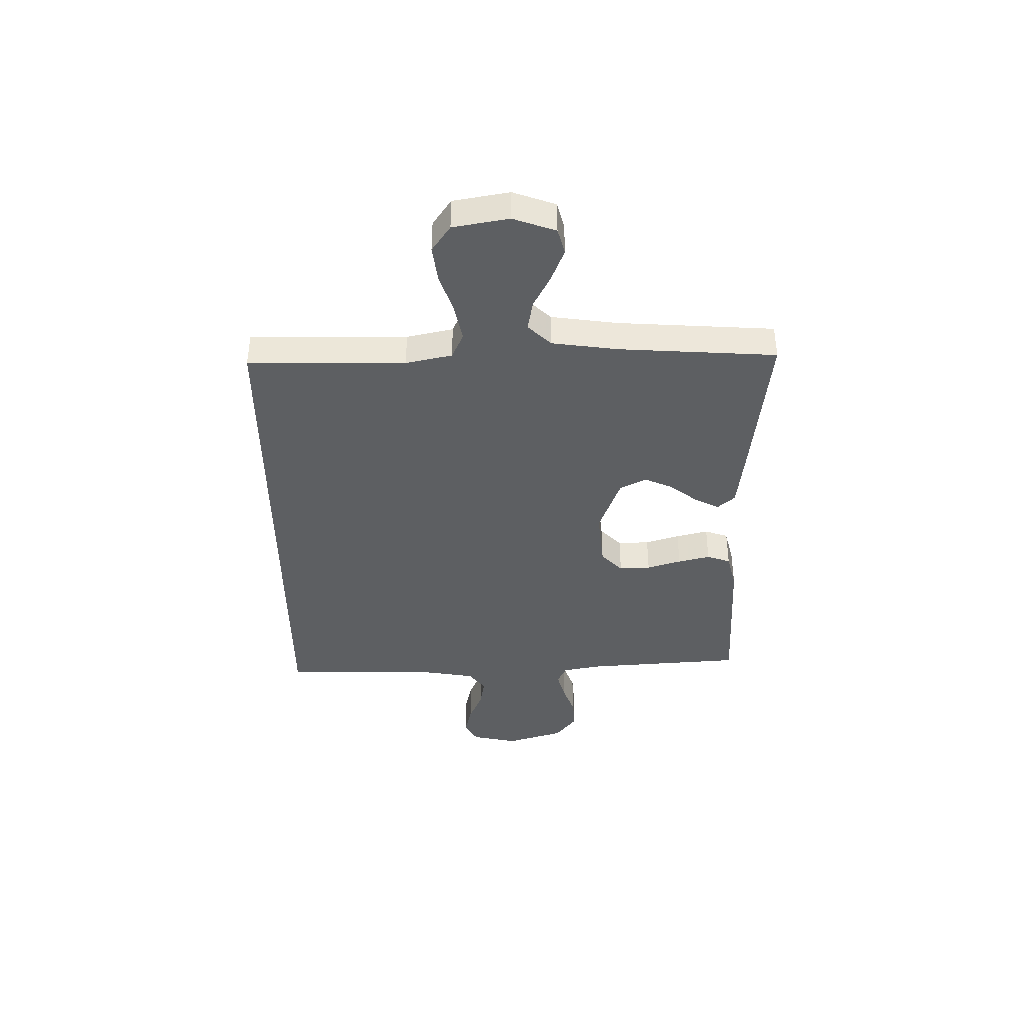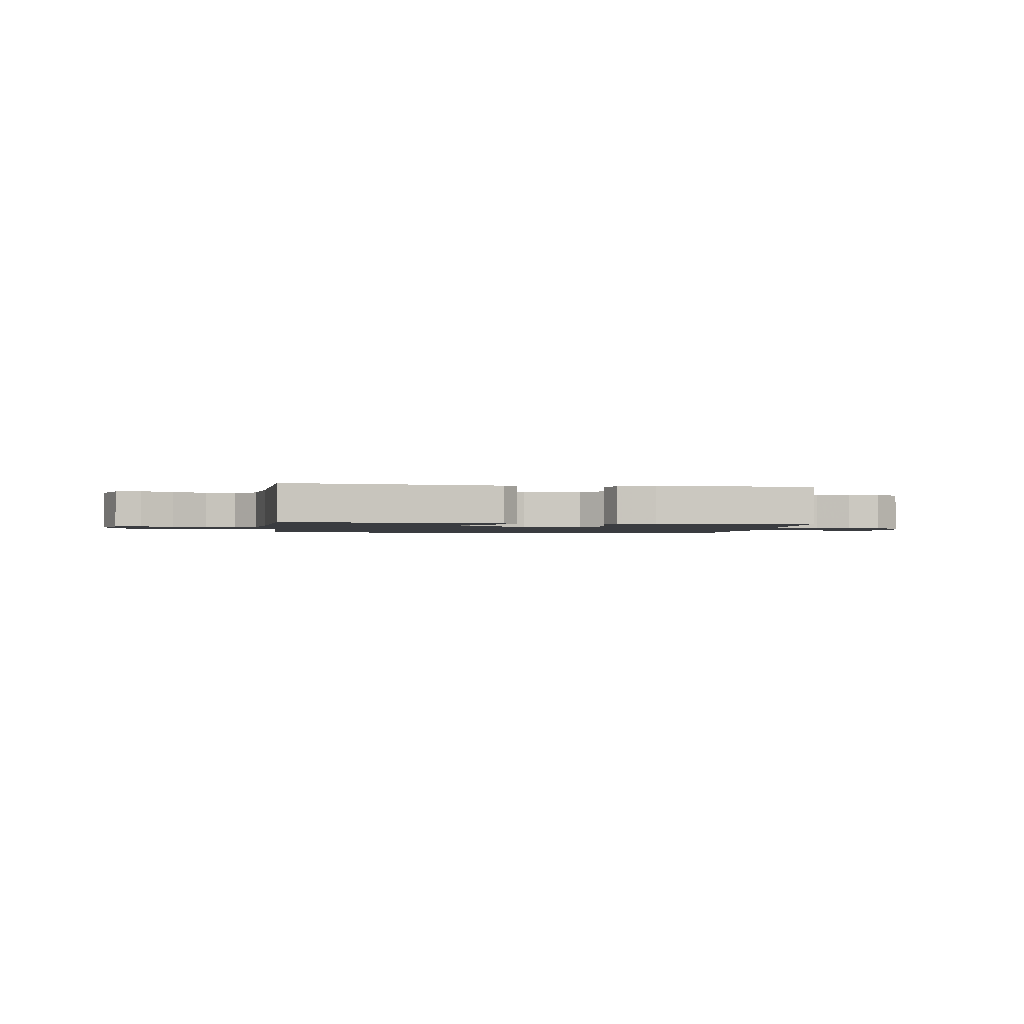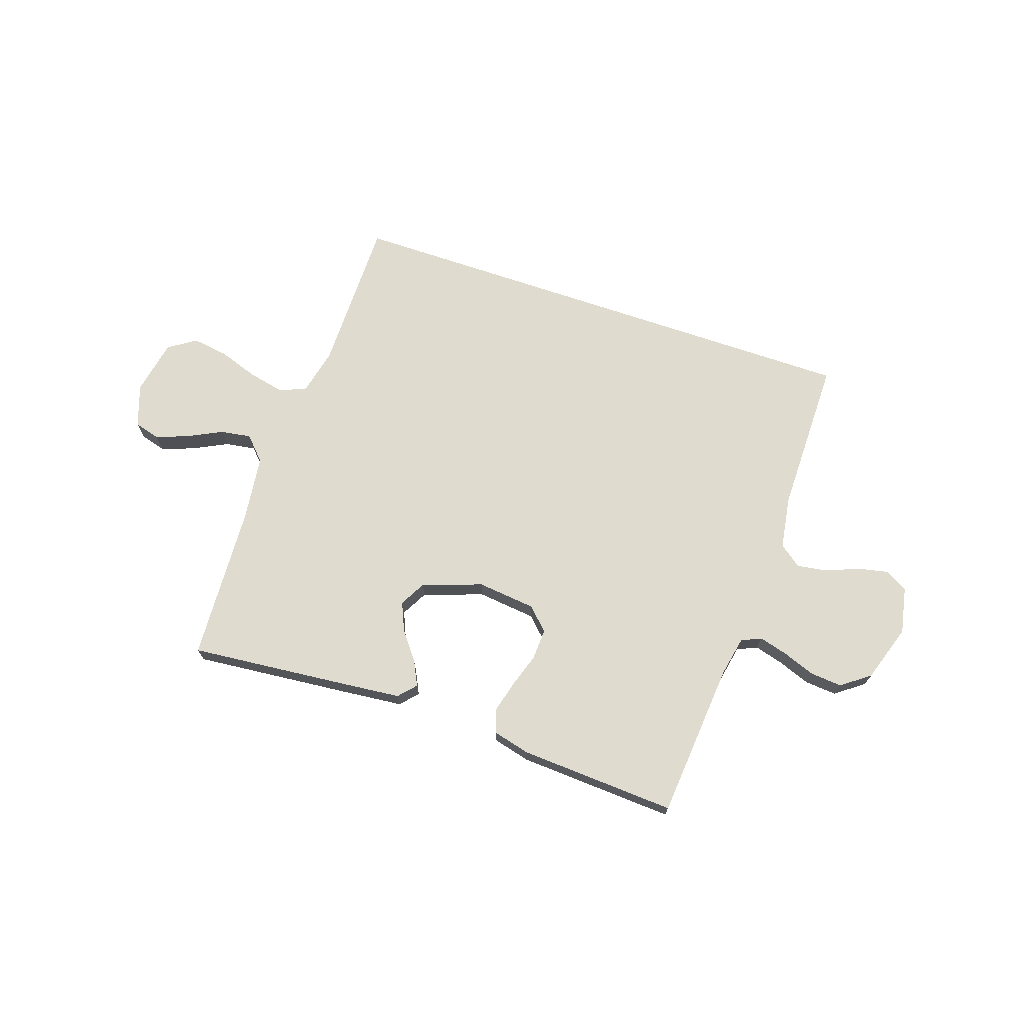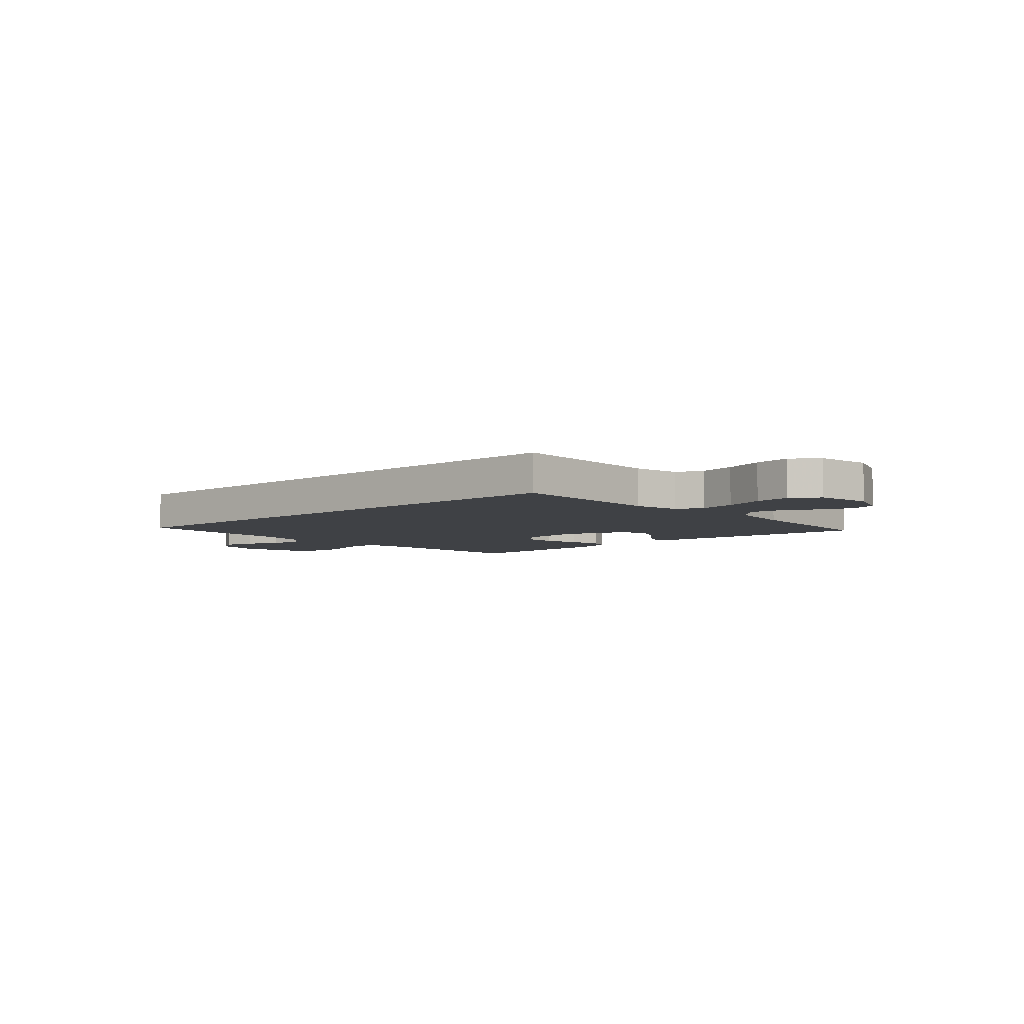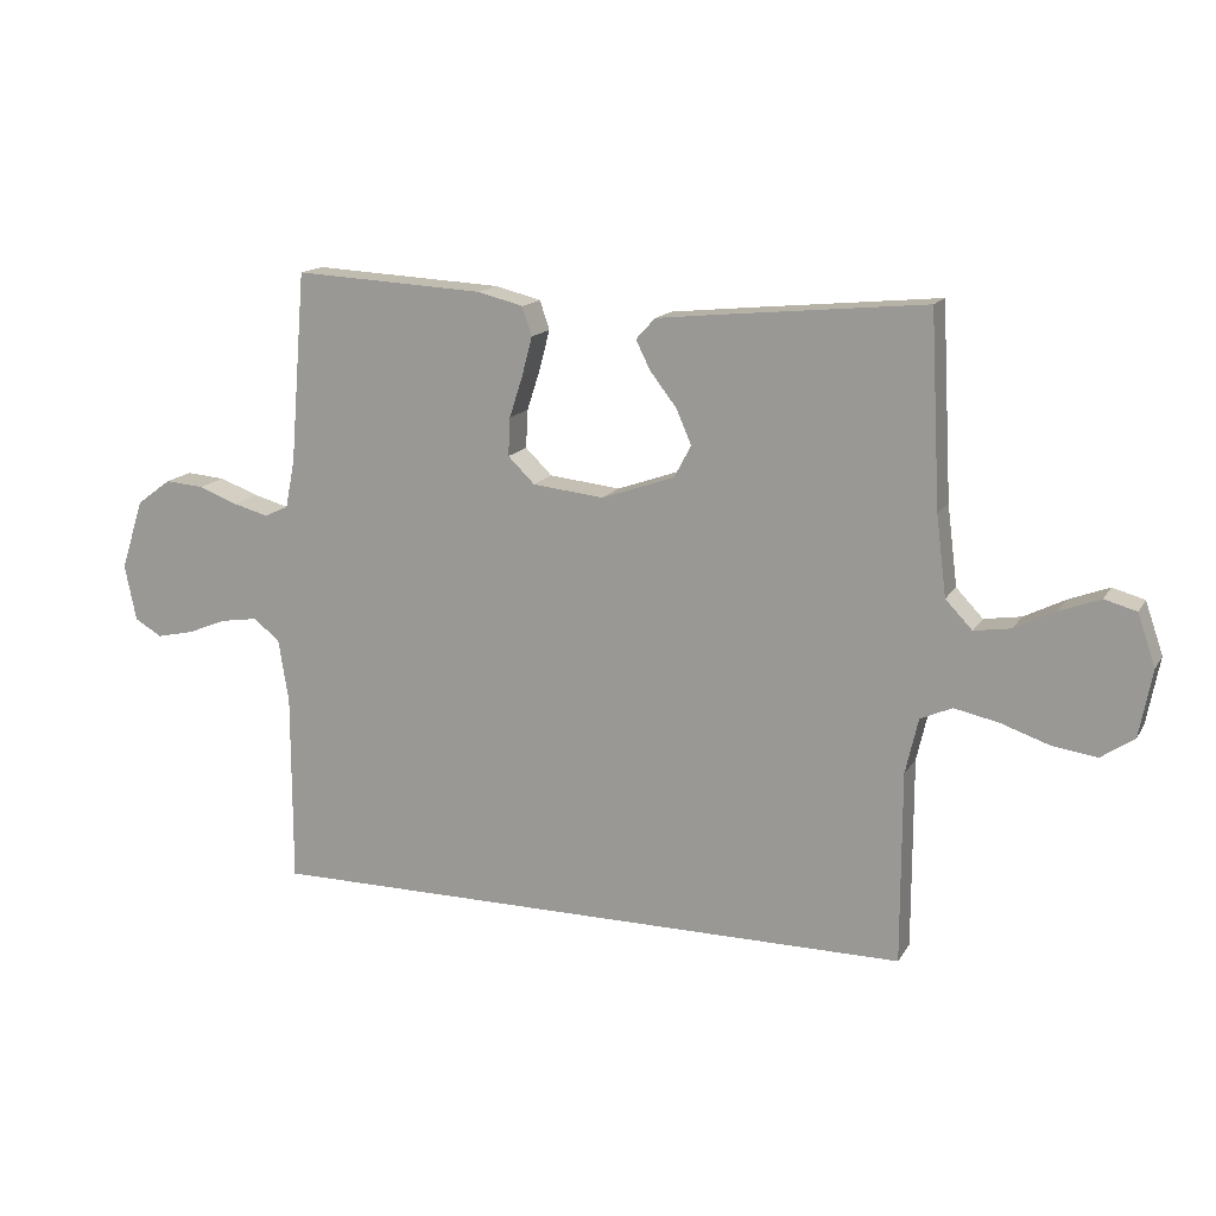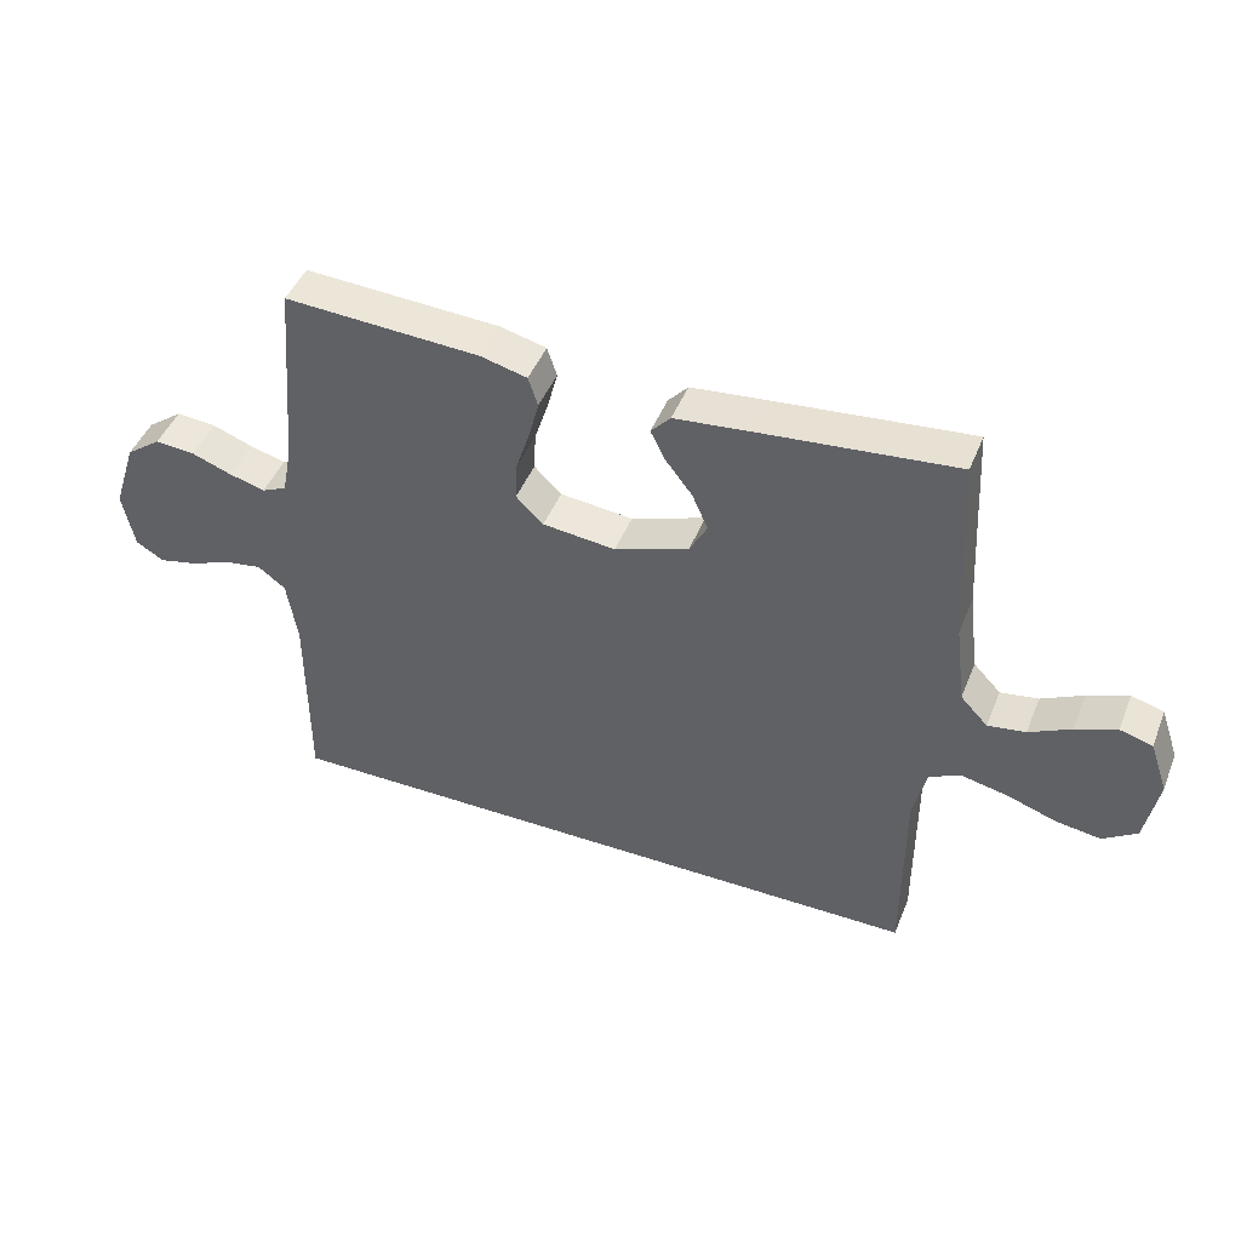
<metadata>
{"format":"obj","ext":"obj","renderer":"f3d","projection":"perspective","resolution":1024,"background":"white","views":[{"elev":-39.6,"azim":-89.9,"up":"+Y"},{"elev":-1.7,"azim":-8.9,"up":"+Y"},{"elev":70.4,"azim":18.8,"up":"+Y"},{"elev":-5.6,"azim":-138.9,"up":"+Y"},{"elev":15.0,"azim":-159.1,"up":"+Z"},{"elev":45.4,"azim":-158.8,"up":"+Z"}]}
</metadata>
<code>
v 0.548 0.07 -0.5
v -0.48 0.07 -0.5
v -0.48 0.07 -0.2
v -0.5 0.07 -0.112
v -0.55 0.07 -0.09
v -0.62 0.07 -0.105
v -0.696 0.07 -0.131
v -0.765 0.07 -0.141
v -0.817 0.07 -0.106
v -0.837 0.07 0
v -0.809 0.07 0.081
v -0.759 0.07 0.095
v -0.696 0.07 0.071
v -0.632 0.07 0.039
v -0.574 0.07 0.03
v -0.532 0.07 0.074
v -0.516 0.07 0.2
v -0.5 0.07 0.5
v -0.2 0.07 0.471
v -0.083 0.07 0.459
v -0.053 0.07 0.426
v -0.076 0.07 0.38
v -0.117 0.07 0.327
v -0.141 0.07 0.272
v -0.114 0.07 0.222
v 0 0.07 0.182
v 0.112 0.07 0.194
v 0.154 0.07 0.235
v 0.151 0.07 0.295
v 0.13 0.07 0.36
v 0.114 0.07 0.421
v 0.129 0.07 0.466
v 0.2 0.07 0.484
v 0.5 0.07 0.5
v 0.525 0.07 0.2
v 0.54 0.07 0.124
v 0.578 0.07 0.107
v 0.633 0.07 0.122
v 0.695 0.07 0.145
v 0.756 0.07 0.15
v 0.81 0.07 0.11
v 0.846 0.07 0
v 0.828 0.07 -0.089
v 0.785 0.07 -0.114
v 0.726 0.07 -0.101
v 0.664 0.07 -0.076
v 0.606 0.07 -0.067
v 0.564 0.07 -0.099
v 0.548 0.07 -0.2
v 0.548 0 -0.5
v -0.48 0 -0.5
v -0.48 0 -0.2
v -0.5 0 -0.112
v -0.55 0 -0.09
v -0.62 0 -0.105
v -0.696 0 -0.131
v -0.765 0 -0.141
v -0.817 0 -0.106
v -0.837 0 0
v -0.809 0 0.081
v -0.759 0 0.095
v -0.696 0 0.071
v -0.632 0 0.039
v -0.574 0 0.03
v -0.532 0 0.074
v -0.516 0 0.2
v -0.5 0 0.5
v -0.2 0 0.471
v -0.083 0 0.459
v -0.053 0 0.426
v -0.076 0 0.38
v -0.117 0 0.327
v -0.141 0 0.272
v -0.114 0 0.222
v 0 0 0.182
v 0.112 0 0.194
v 0.154 0 0.235
v 0.151 0 0.295
v 0.13 0 0.36
v 0.114 0 0.421
v 0.129 0 0.466
v 0.2 0 0.484
v 0.5 0 0.5
v 0.525 0 0.2
v 0.54 0 0.124
v 0.578 0 0.107
v 0.633 0 0.122
v 0.695 0 0.145
v 0.756 0 0.15
v 0.81 0 0.11
v 0.846 0 0
v 0.828 0 -0.089
v 0.785 0 -0.114
v 0.726 0 -0.101
v 0.664 0 -0.076
v 0.606 0 -0.067
v 0.564 0 -0.099
v 0.548 0 -0.2
f 43 44 45 46
f 43 46 47
f 42 43 47
f 41 42 47
f 38 39 40 41
f 37 38 41 47
f 36 37 47 48
f 32 33 34 35
f 29 30 31 32
f 29 32 35 36
f 20 21 22 23
f 20 23 24
f 17 18 19 20
f 16 17 20 24
f 15 16 24 25
f 11 12 13 14
f 9 10 11 14
f 9 14 15
f 6 7 8 9
f 5 6 9 15
f 4 5 15 25
f 49 1 2 3
f 28 29 36 48
f 27 28 48 49
f 26 27 49 3
f 3 4 25 26
f 95 94 93 92
f 96 95 92
f 96 92 91
f 96 91 90
f 90 89 88 87
f 96 90 87 86
f 97 96 86 85
f 84 83 82 81
f 81 80 79 78
f 85 84 81 78
f 72 71 70 69
f 73 72 69
f 69 68 67 66
f 73 69 66 65
f 74 73 65 64
f 63 62 61 60
f 63 60 59 58
f 64 63 58
f 58 57 56 55
f 64 58 55 54
f 74 64 54 53
f 52 51 50 98
f 97 85 78 77
f 98 97 77 76
f 52 98 76 75
f 75 74 53 52
f 1 50 51 2
f 2 51 52 3
f 3 52 53 4
f 4 53 54 5
f 5 54 55 6
f 6 55 56 7
f 7 56 57 8
f 8 57 58 9
f 9 58 59 10
f 10 59 60 11
f 11 60 61 12
f 12 61 62 13
f 13 62 63 14
f 14 63 64 15
f 15 64 65 16
f 16 65 66 17
f 17 66 67 18
f 18 67 68 19
f 19 68 69 20
f 20 69 70 21
f 21 70 71 22
f 22 71 72 23
f 23 72 73 24
f 24 73 74 25
f 25 74 75 26
f 26 75 76 27
f 27 76 77 28
f 28 77 78 29
f 29 78 79 30
f 30 79 80 31
f 31 80 81 32
f 32 81 82 33
f 33 82 83 34
f 34 83 84 35
f 35 84 85 36
f 36 85 86 37
f 37 86 87 38
f 38 87 88 39
f 39 88 89 40
f 40 89 90 41
f 41 90 91 42
f 42 91 92 43
f 43 92 93 44
f 44 93 94 45
f 45 94 95 46
f 46 95 96 47
f 47 96 97 48
f 48 97 98 49
f 49 98 50 1

</code>
